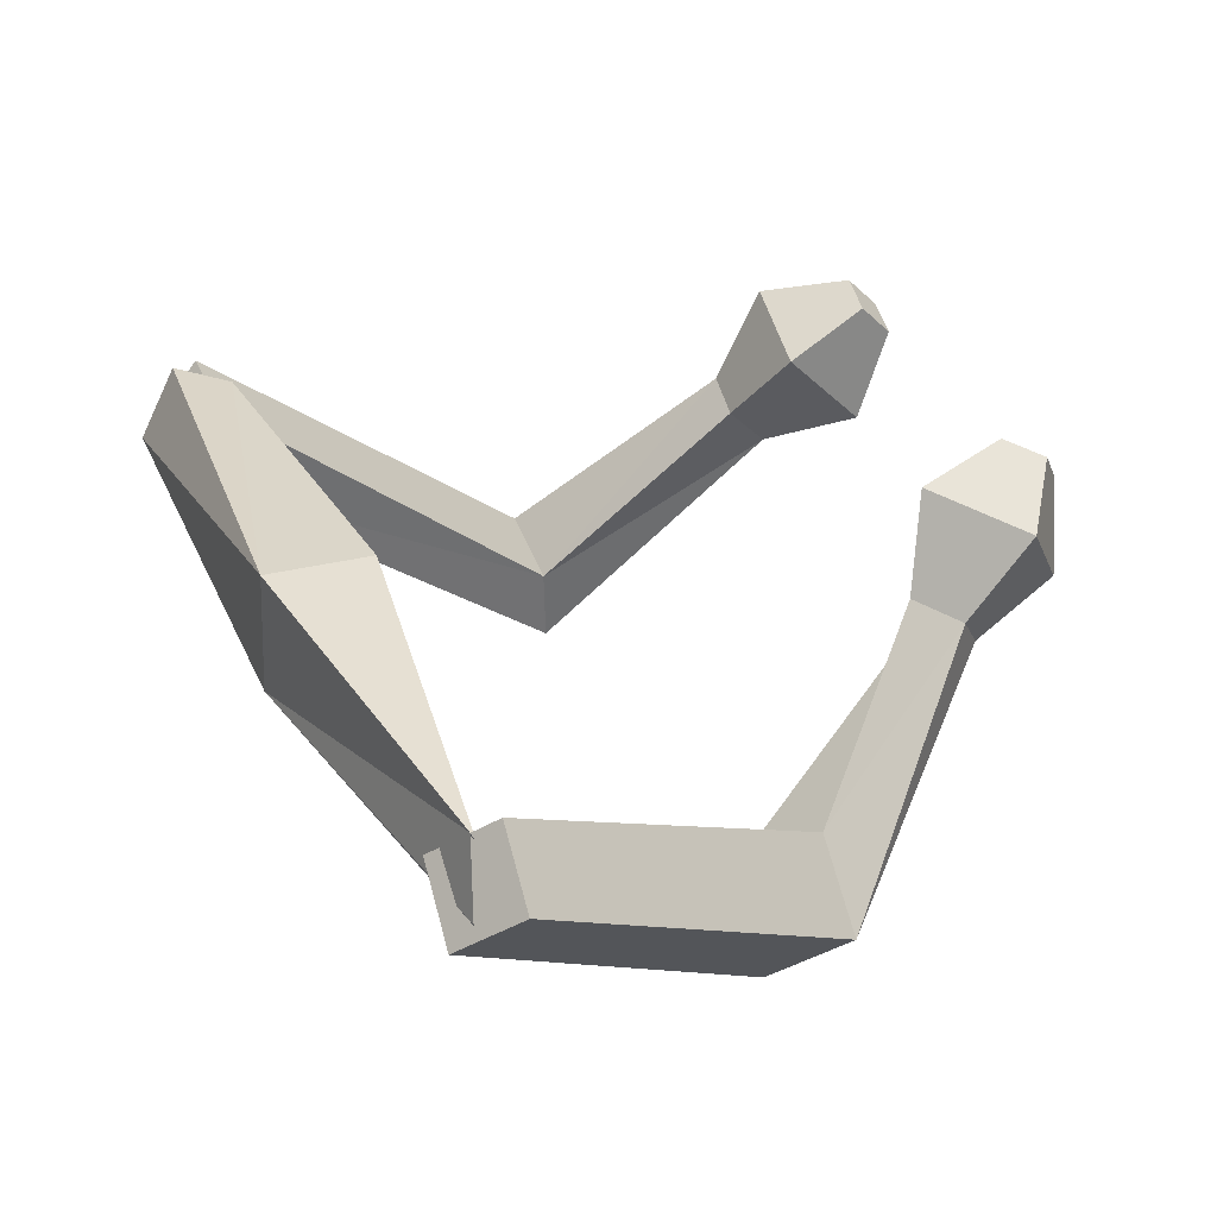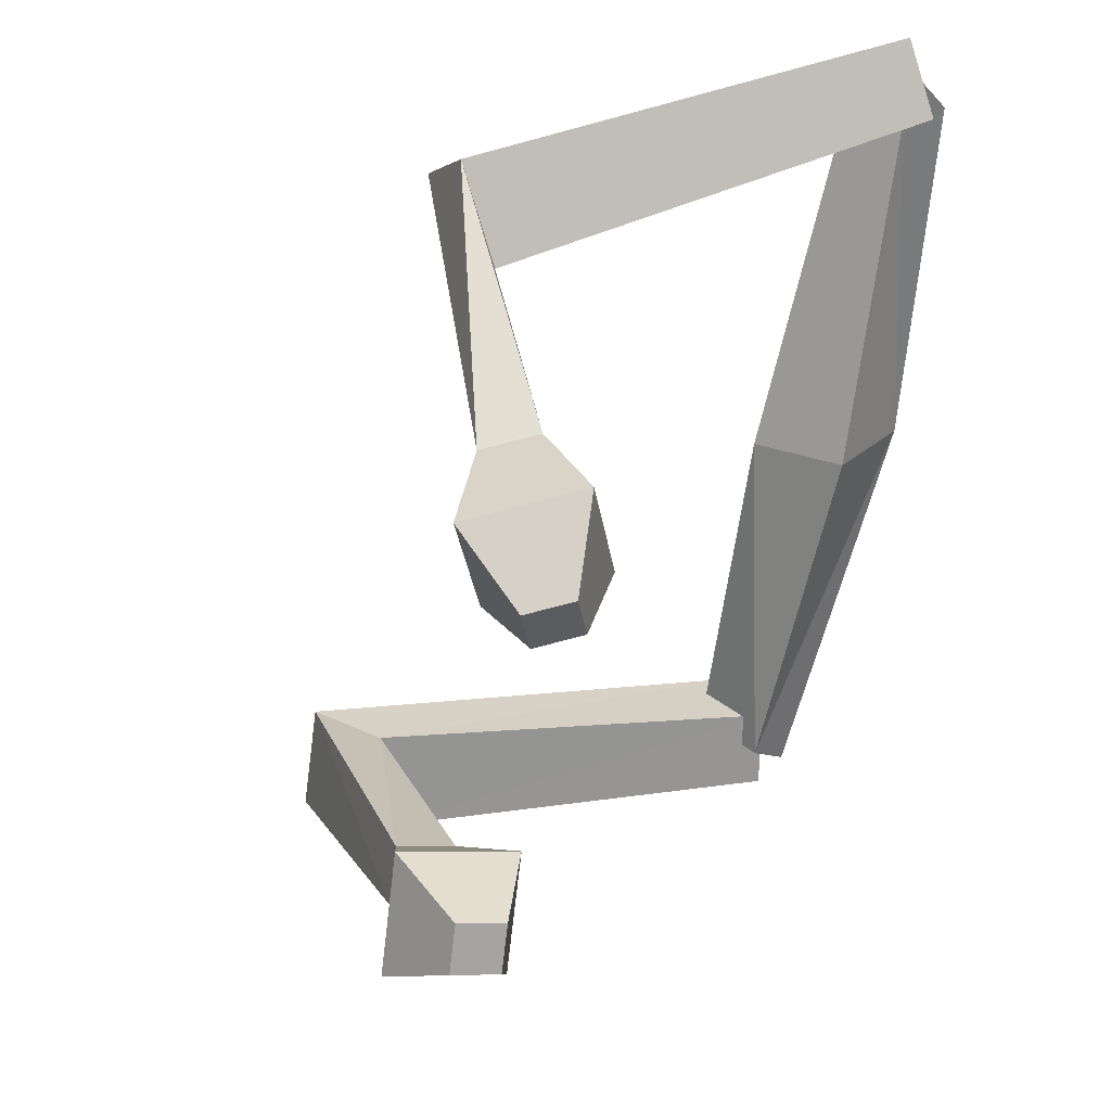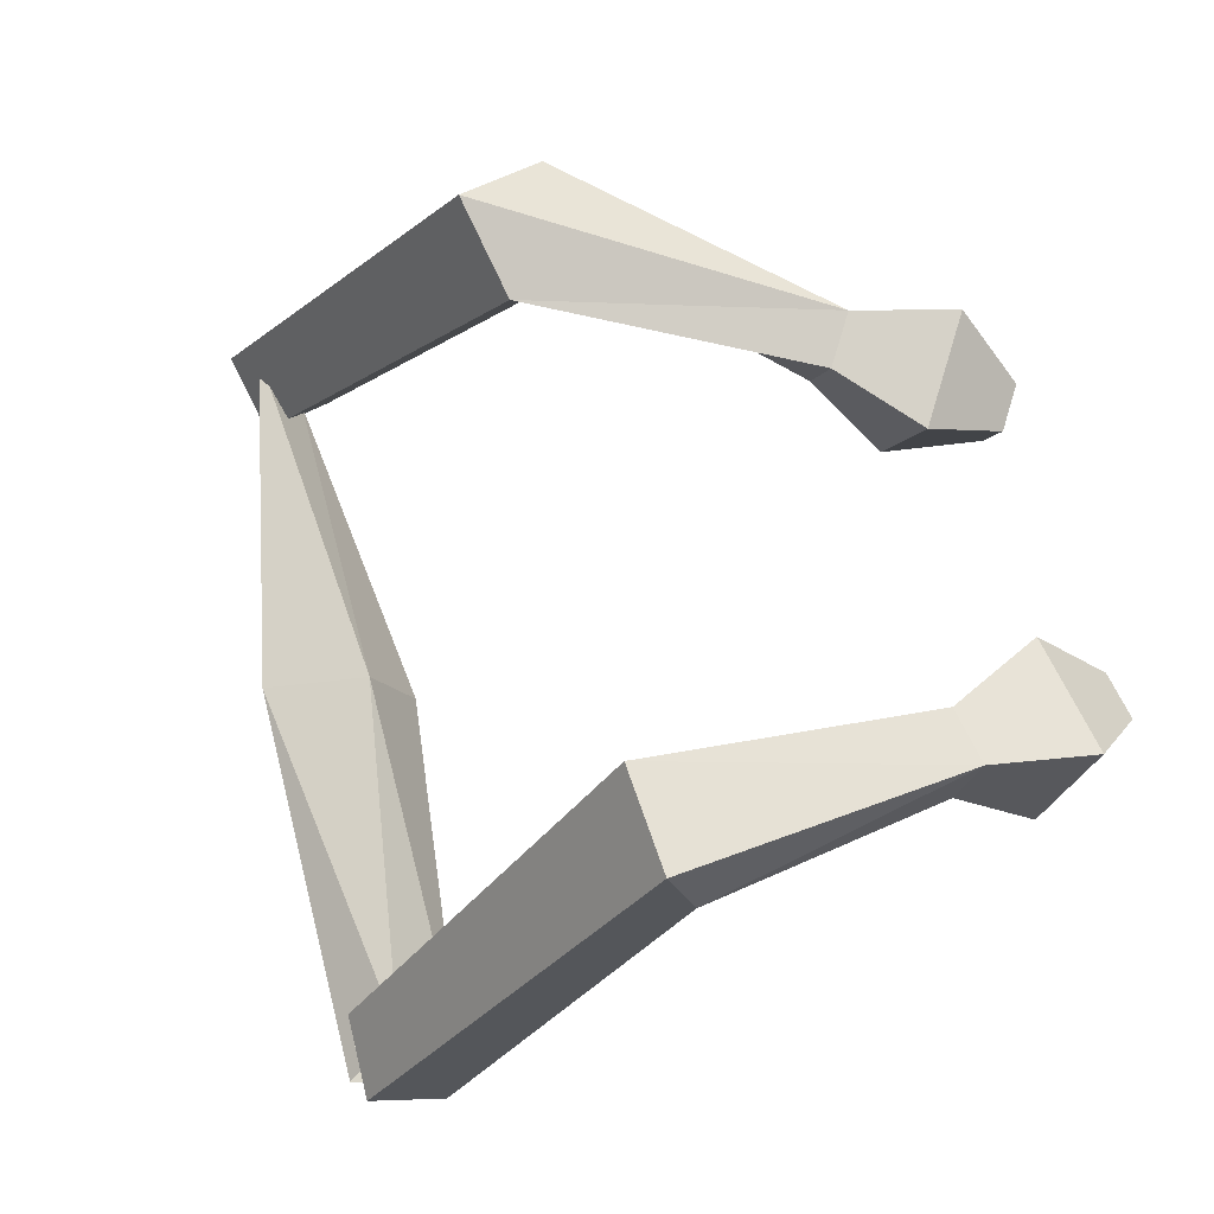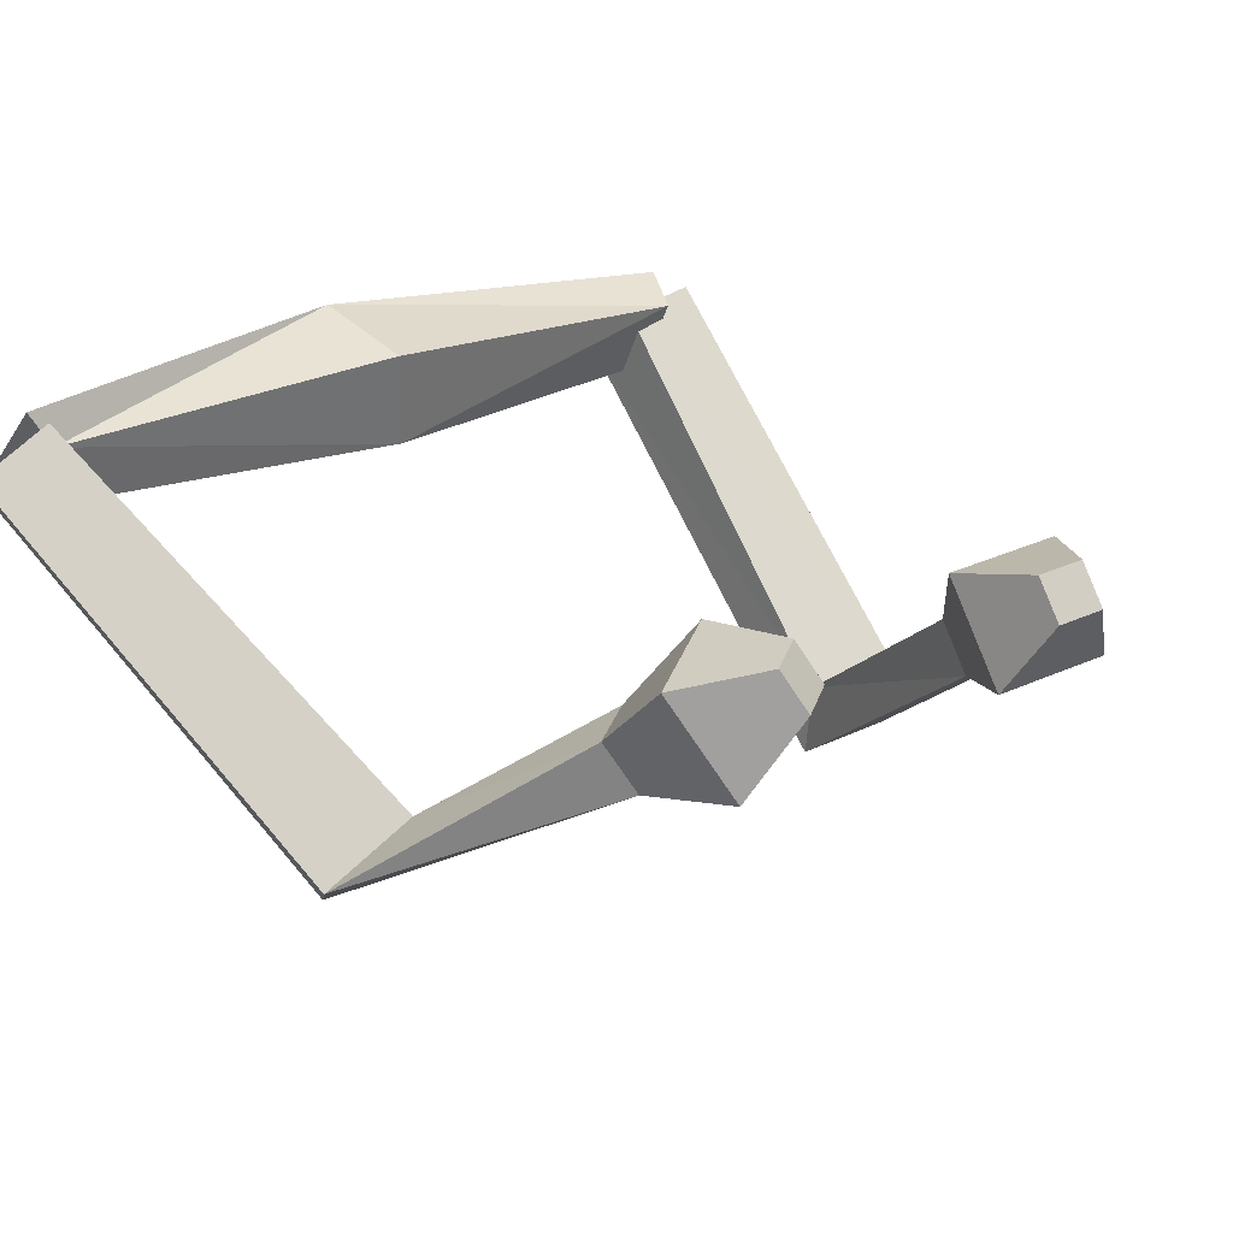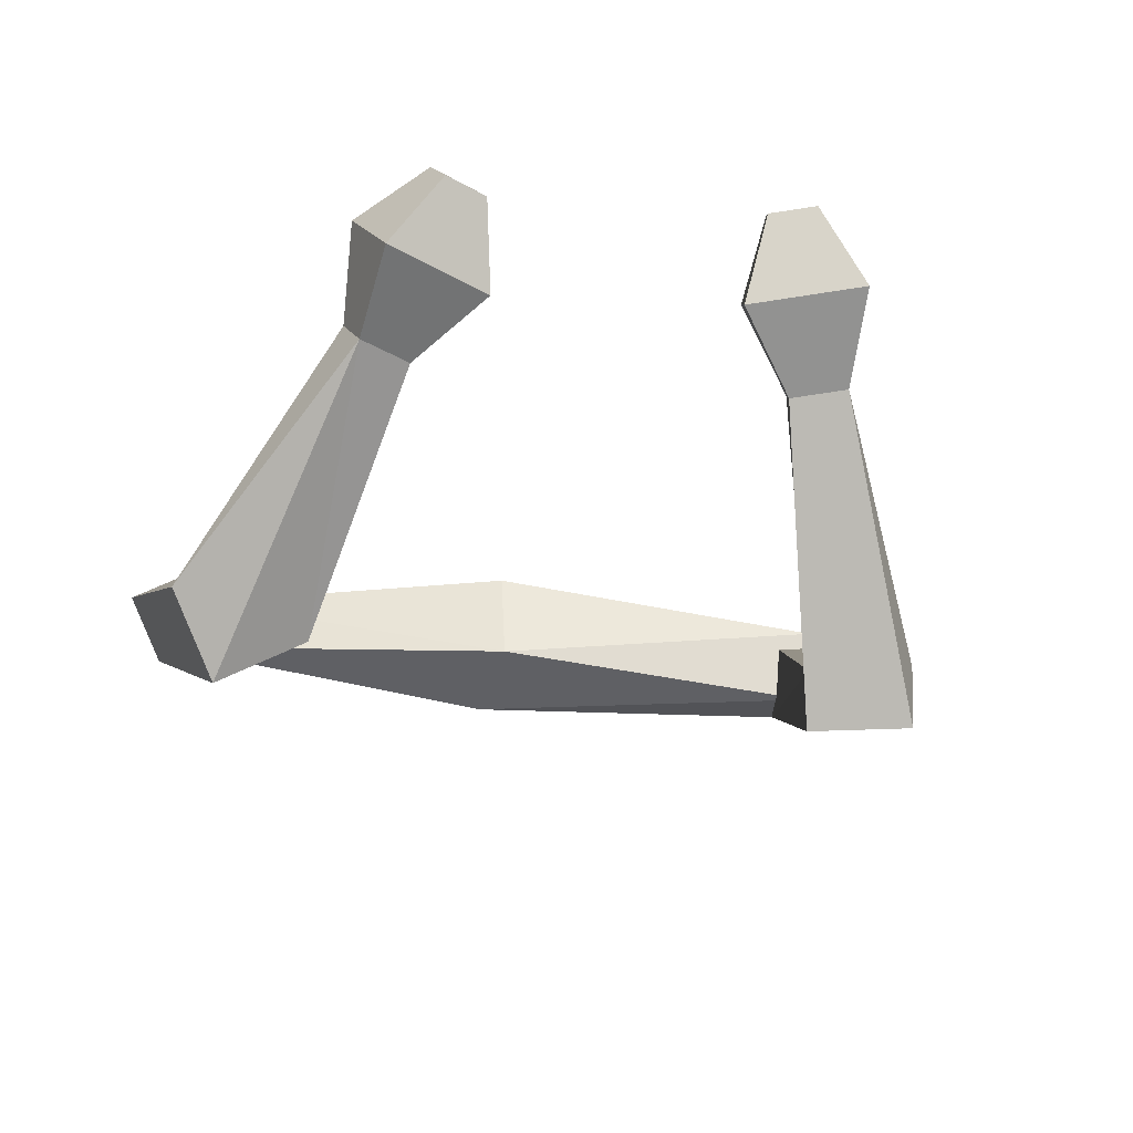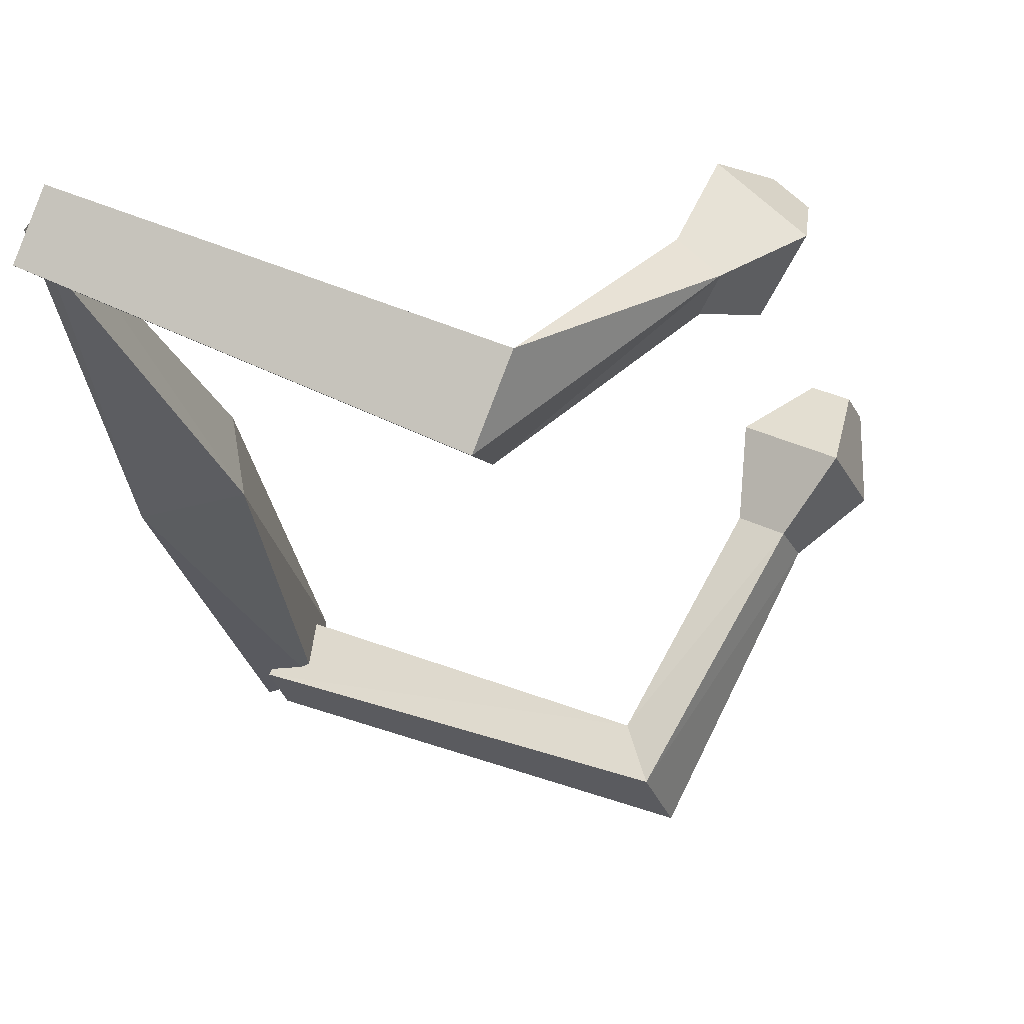
<metadata>
{"format":"obj","ext":"obj","renderer":"f3d","projection":"perspective","resolution":1024,"background":"white","views":[{"elev":41.5,"azim":-38.3,"up":"+Y"},{"elev":37.3,"azim":114.5,"up":"+Z"},{"elev":-19.8,"azim":16.8,"up":"+Z"},{"elev":29.5,"azim":35.9,"up":"+Y"},{"elev":-42.6,"azim":73.2,"up":"+Y"},{"elev":53.5,"azim":-15.8,"up":"+Z"}]}
</metadata>
<code>
o Cube
v 0.6453 -0.08368 -1.992
v 0.7685 -0.03519 -2.478
v 0.3076 -0.3794 -2.418
v 0.6427 -0.5204 -2.176
v 0.3173 -0.463 -2.05
v 0.4279 -0.4116 -2.539
v 0.5633 0.05154 -2.392
v 0.838 -0.05145 -2.171
v 4.689 -0.3876 -0.4021
v 4.504 -0.1626 -0.4721
v 4.63 -0.1434 -0.7429
v 4.815 -0.3684 -0.6729
v 2.551 -2.477 -1.32
v 2.568 -1.995 -1.357
v 2.779 -1.992 -1.964
v 2.762 -2.473 -1.927
v 4.391 -0.9041 -0.3338
v 4.246 -0.3 -1.177
v 3.934 -0.3476 -0.507
v 4.703 -0.8566 -1.003
v 3.737 -0.8665 -0.8451
v 4.112 -1.115 -1.087
v 3.96 -1.138 -0.7606
v 3.89 -0.8433 -1.172
v -0.6154 0.1278 1.92
v -0.3332 0.4434 2.207
v -0.6694 0.08914 2.412
v -0.5714 -0.1356 2.33
v -0.7763 -0.1116 2.342
v -0.4942 0.2041 2.629
v -0.52 0.455 2.2
v -0.4218 0.2303 2.118
v 0.3428 -0.3538 0.003709
v -0.3495 -0.3495 -0.000446
v 0.4019 0.27 0.05388
v -0.2614 0.4058 -0.05529
v 4.257 -0.1846 1.475
v 4.162 -0.1743 1.191
v 4.005 0.07258 1.253
v 4.099 0.06222 1.537
v 1.482 -2.082 2.168
v 1.685 -1.779 1.634
v 2.042 -1.379 1.997
v 1.839 -1.682 2.531
v 4.037 -0.6636 1.763
v 3.414 -0.0274 1.212
v 3.805 -0.6379 1.061
v 3.647 -0.05304 1.915
v 3.297 -0.8225 1.422
v 3.22 -0.537 1.839
v 3.41 -0.835 1.765
v 3.106 -0.5245 1.496
f 34 3 4
f 8 7 36
f 36 7 3
f 33 4 8
f 6 5 1
f 11 10 9
f 17 9 10
f 20 18 11
f 17 20 12
f 19 10 11
f 1 14 15
f 5 6 16
f 6 2 15
f 5 13 14
f 21 19 18
f 23 22 20
f 24 18 20
f 23 17 19
f 14 13 23
f 15 24 22
f 13 16 22
f 14 21 24
f 28 27 34
f 36 31 32
f 34 27 31
f 32 28 33
f 26 25 29
f 37 38 39
f 38 37 45
f 48 40 39
f 37 40 48
f 39 38 47
f 43 42 25
f 41 44 30
f 30 44 43
f 42 41 29
f 52 46 47
f 51 45 48
f 50 48 46
f 47 45 51
f 42 49 51
f 50 52 43
f 51 50 44
f 43 52 49
f 33 34 4
f 35 8 36
f 34 36 3
f 35 33 8
f 2 6 1
f 12 11 9
f 19 17 10
f 12 20 11
f 9 17 12
f 18 19 11
f 2 1 15
f 13 5 16
f 16 6 15
f 1 5 14
f 24 21 18
f 17 23 20
f 22 24 20
f 21 23 19
f 21 14 23
f 16 15 22
f 23 13 22
f 15 14 24
f 33 28 34
f 35 36 32
f 36 34 31
f 35 32 33
f 30 26 29
f 40 37 39
f 47 38 45
f 46 48 39
f 45 37 48
f 46 39 47
f 26 43 25
f 29 41 30
f 26 30 43
f 25 42 29
f 49 52 47
f 50 51 48
f 52 50 46
f 49 47 51
f 41 42 51
f 44 50 43
f 41 51 44
f 42 43 49

</code>
